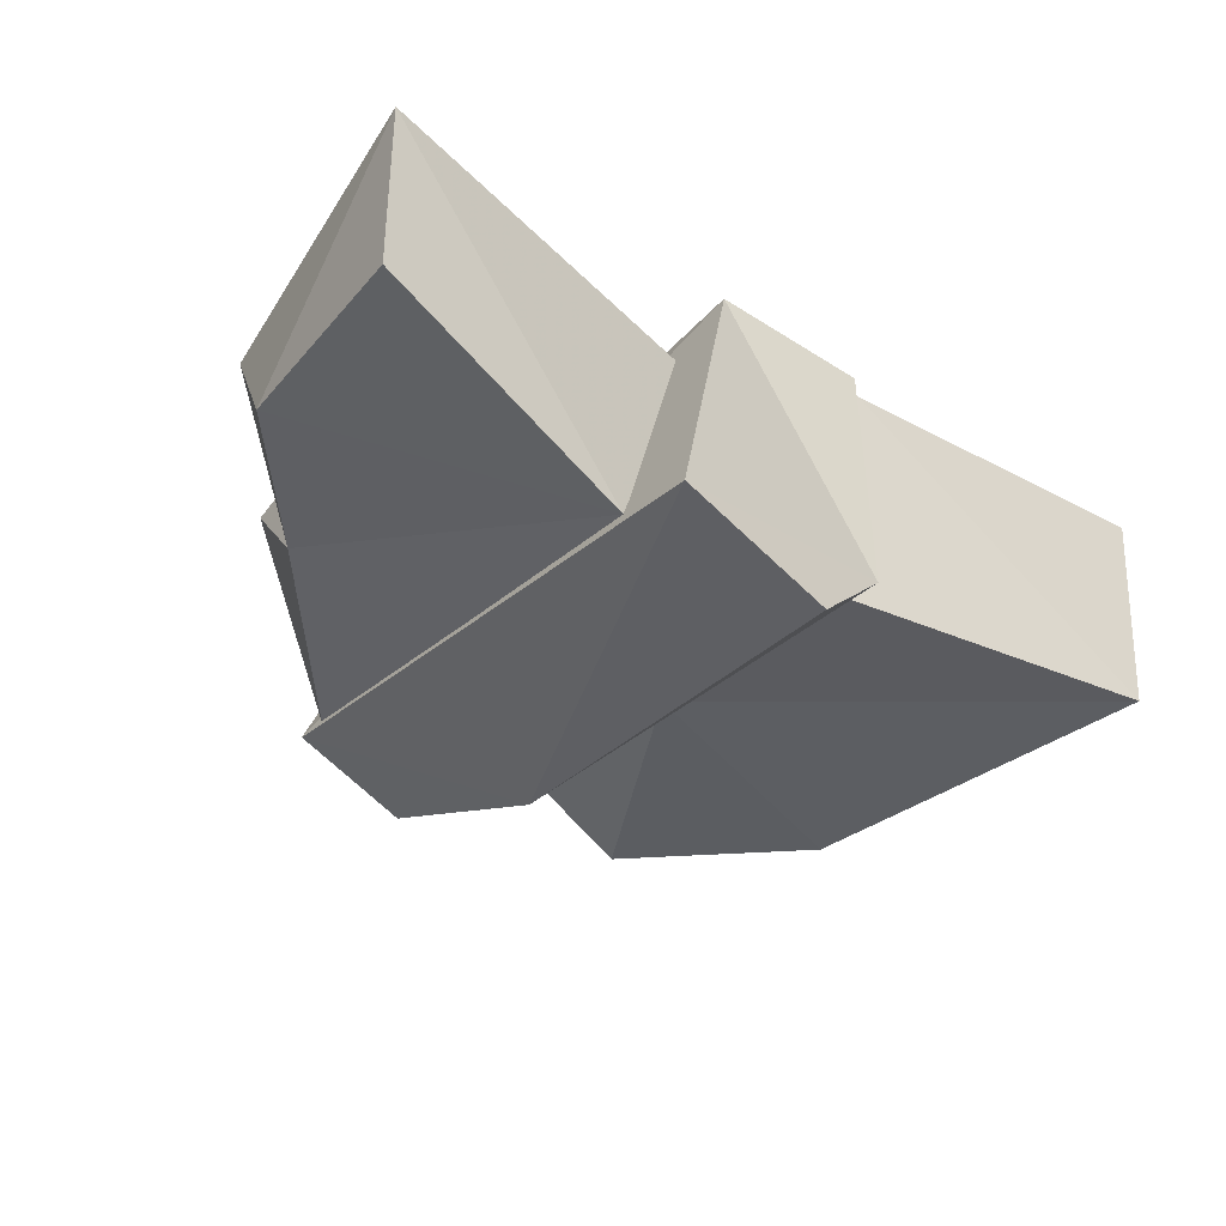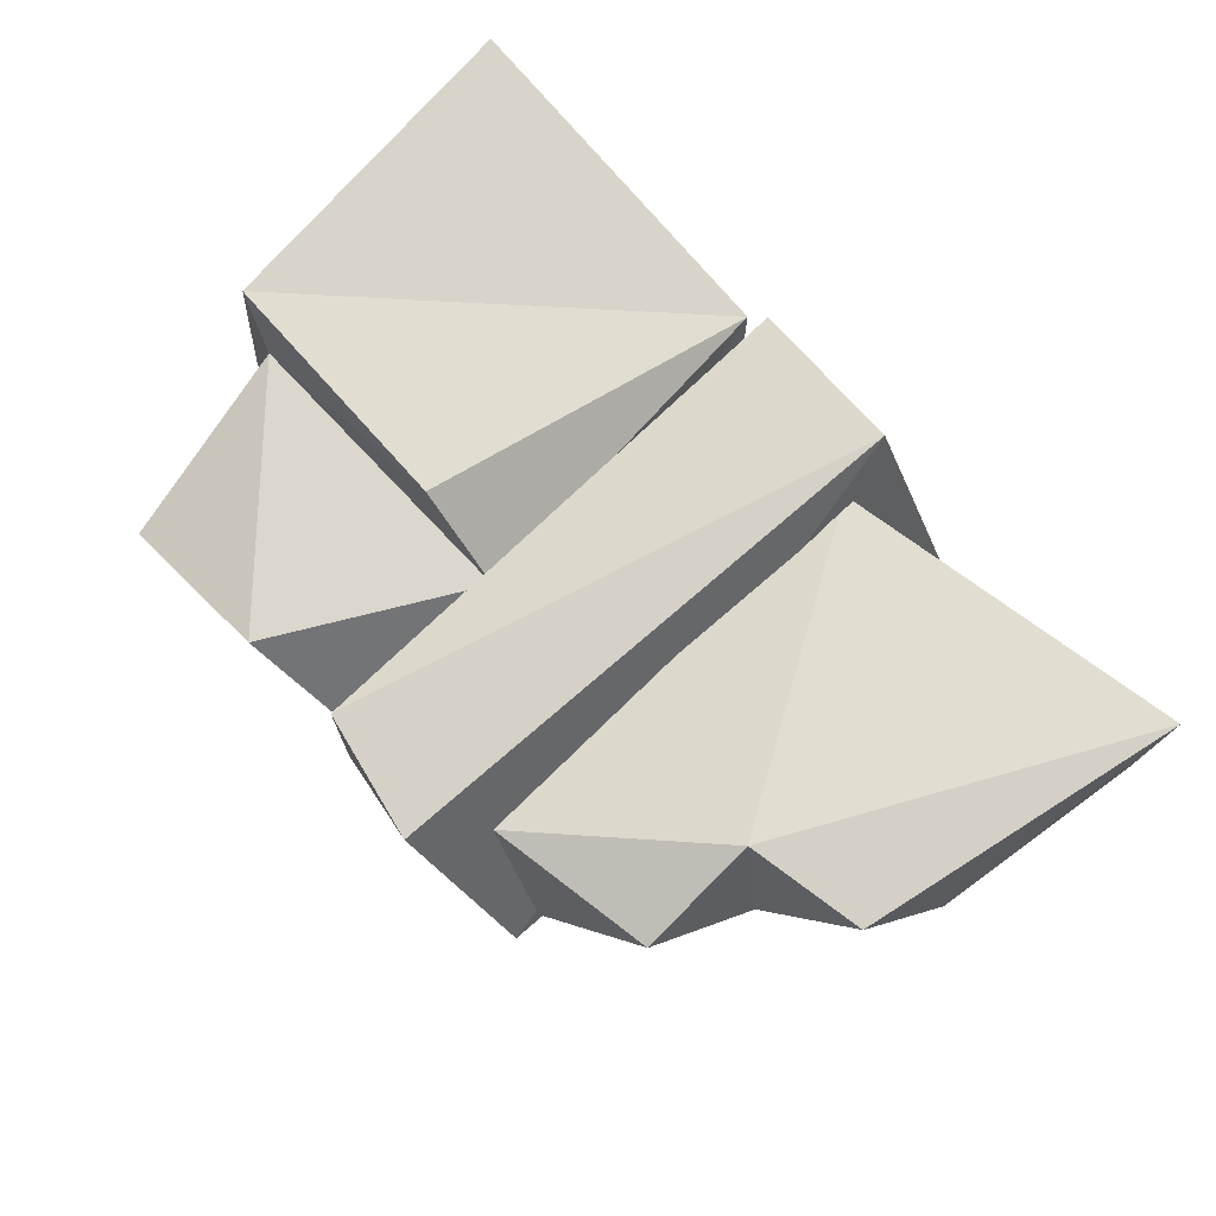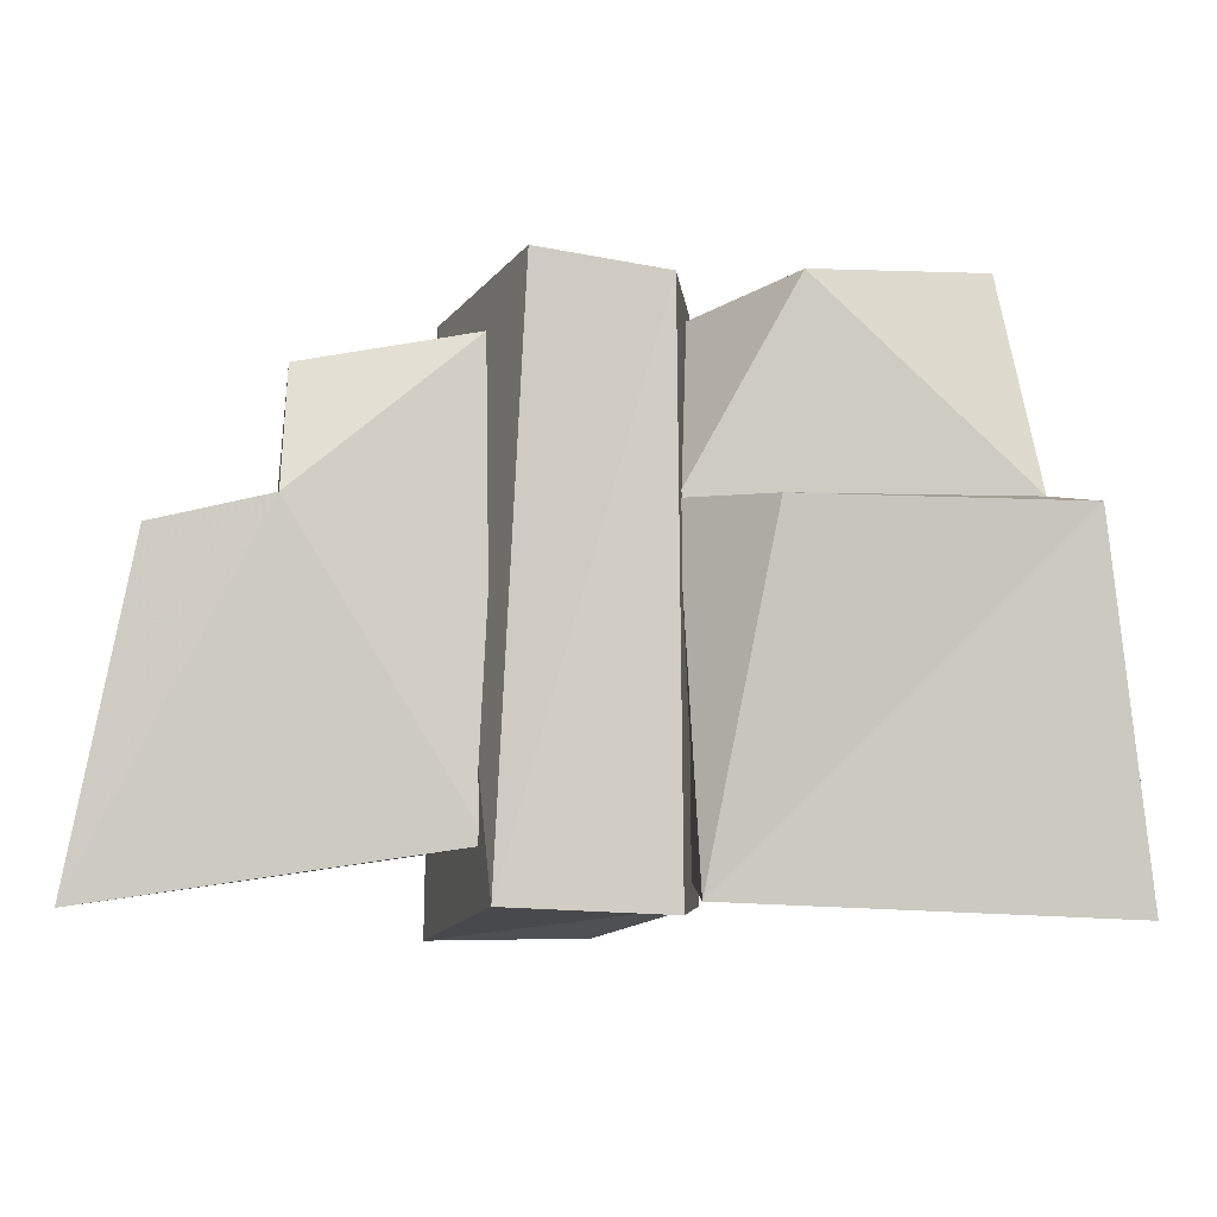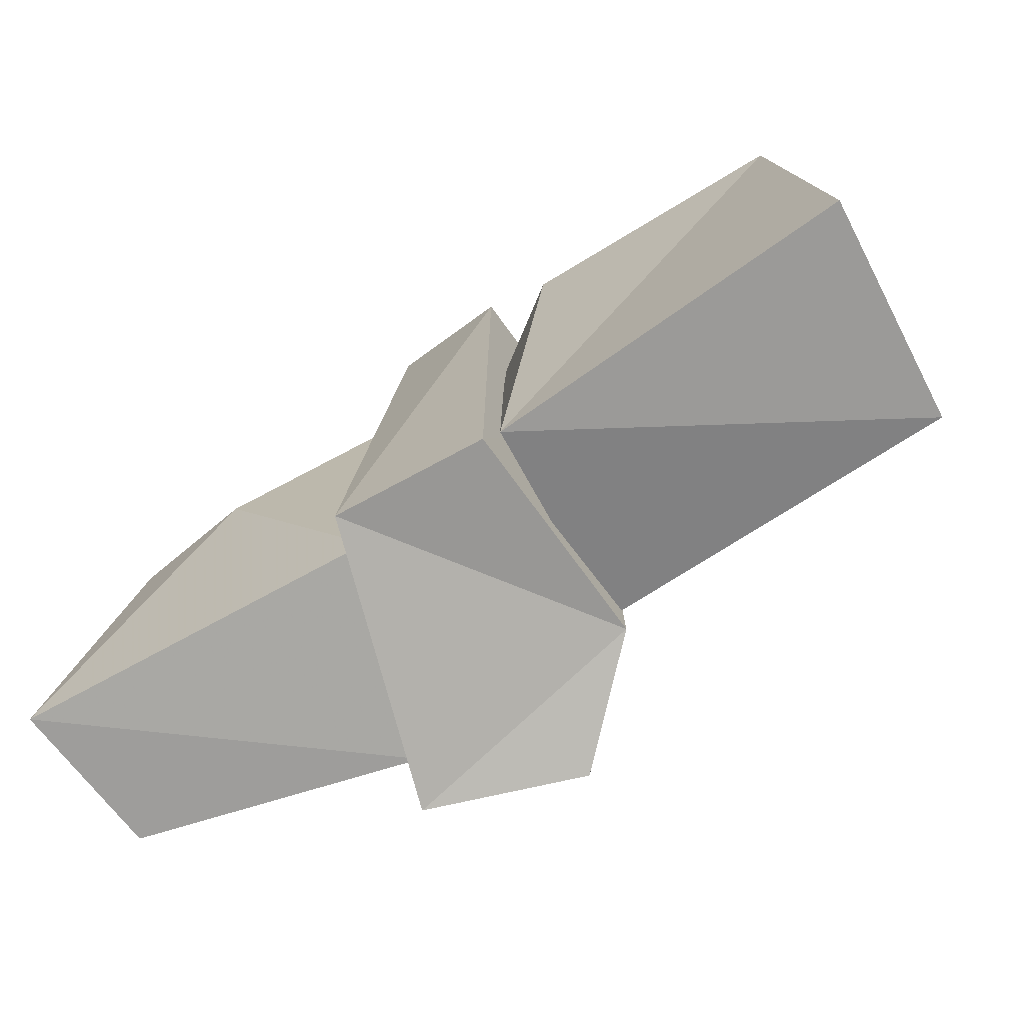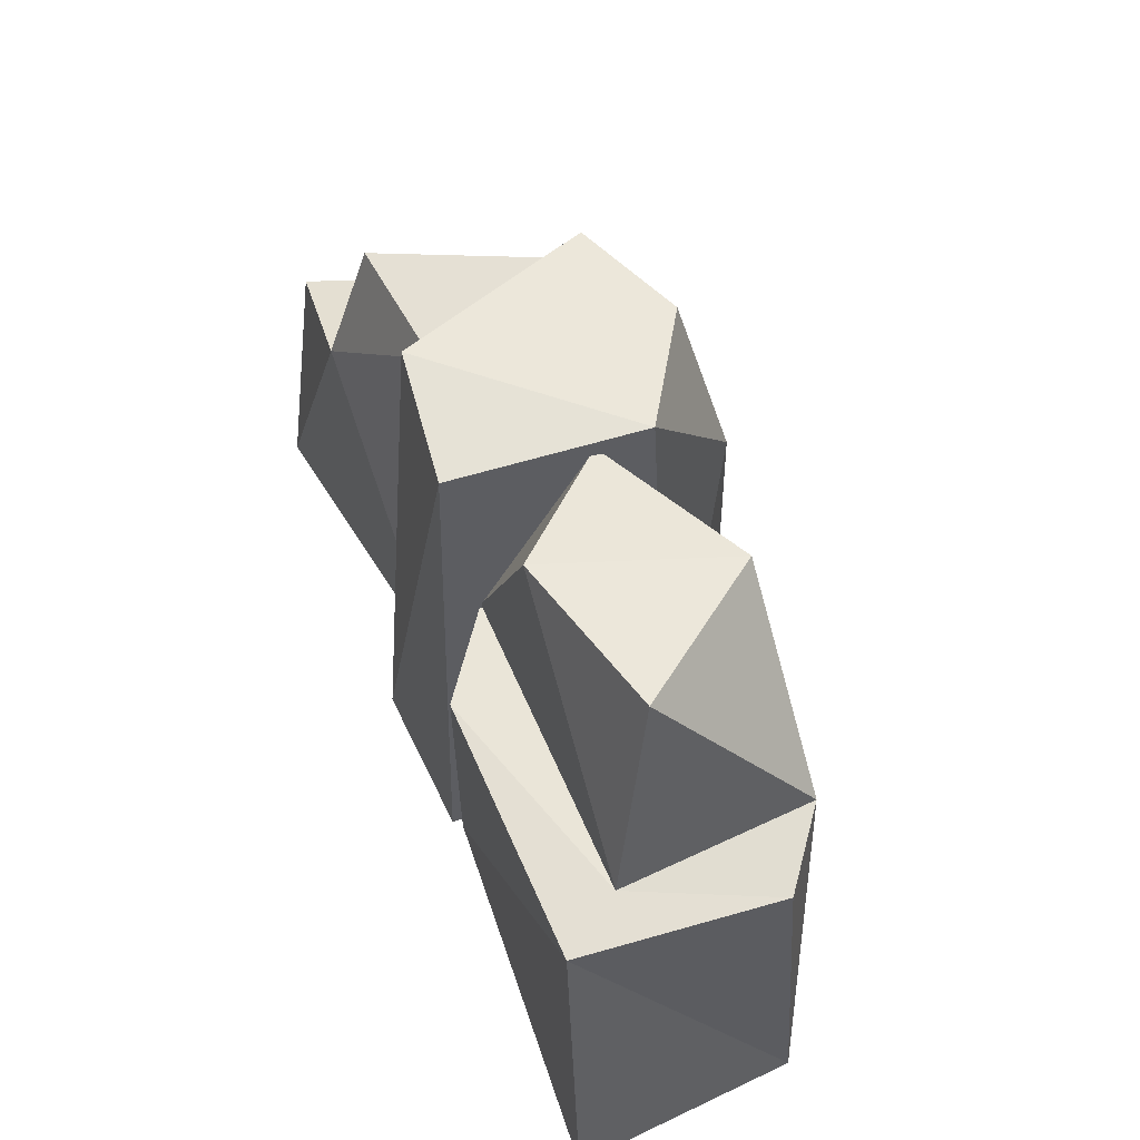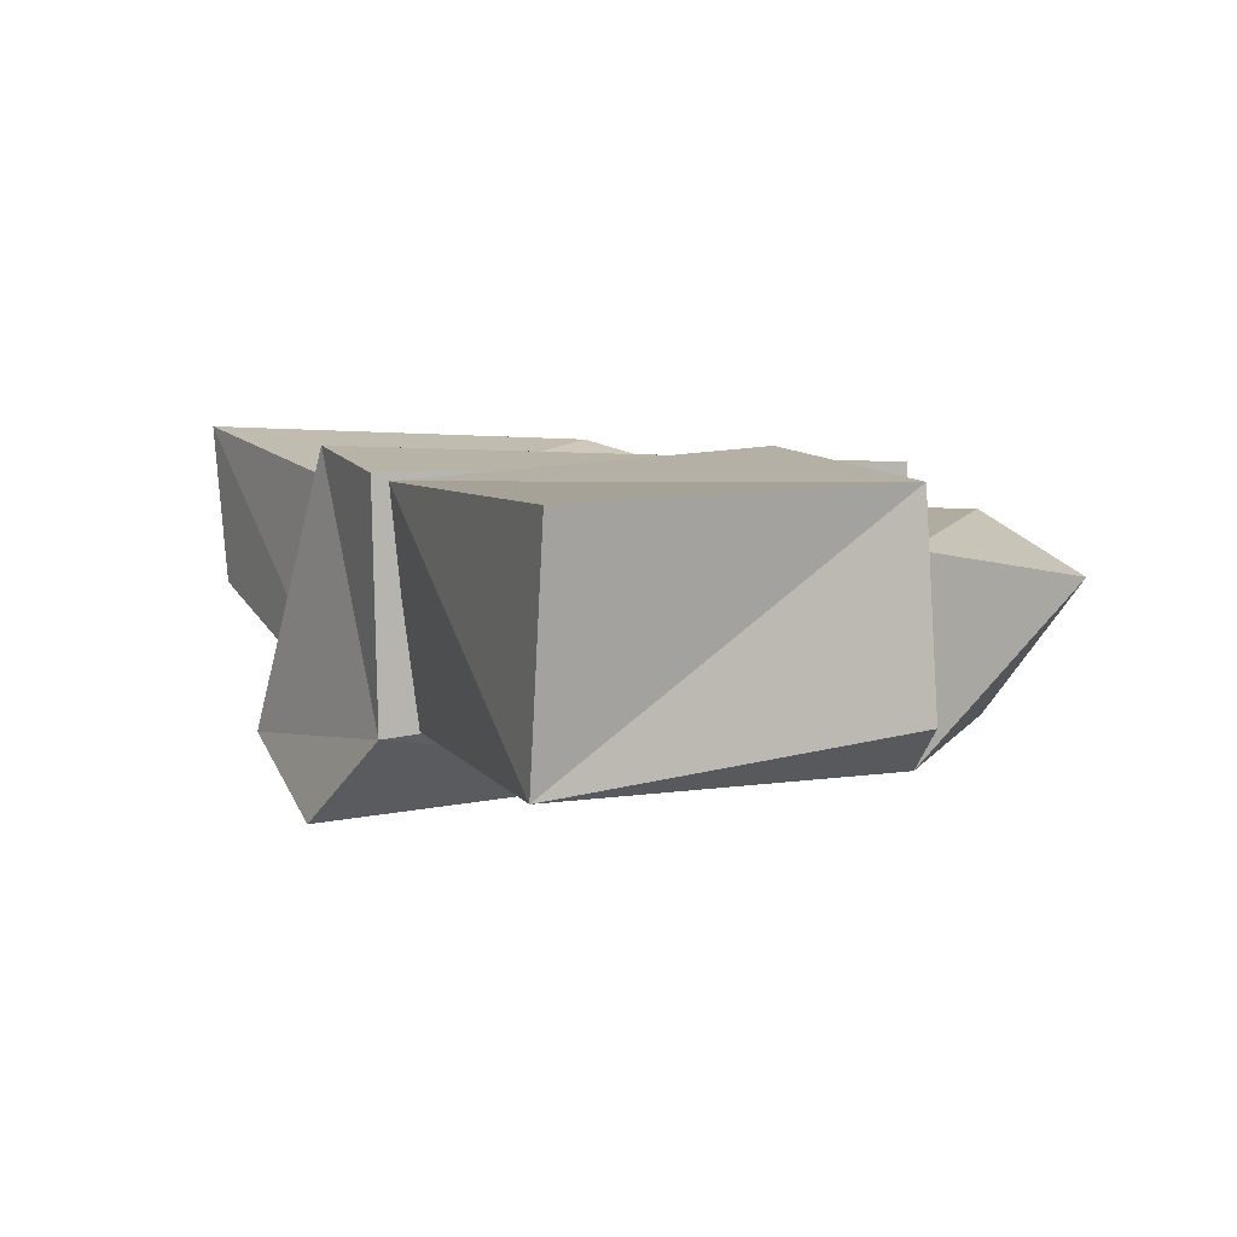
<metadata>
{"format":"obj","ext":"obj","renderer":"f3d","projection":"perspective","resolution":1024,"background":"white","views":[{"elev":-35.6,"azim":-40.2,"up":"+Z"},{"elev":73.2,"azim":-133.0,"up":"+Z"},{"elev":-5.0,"azim":2.8,"up":"+Y"},{"elev":-70.0,"azim":33.2,"up":"+Y"},{"elev":53.8,"azim":68.6,"up":"+Y"},{"elev":9.4,"azim":65.0,"up":"+Z"}]}
</metadata>
<code>
g Rock_Wall_01_Collider
v 0.5447 -0.7655 0.8758
v 2.44 1.111 0.9708
v 2.654 -0.8477 0.9846
v 2.529 -0.8656 -0.2884
v 0.4154 -0.5987 -0.399
v 0.4154 0.7057 -0.399
v 0.9322 1.158 1.008
v 0.4244 1.181 0.6574
v 2.216 1.18 0.6348
v 2.537 1.138 -0.1439
v 2.152 1.26 -0.434
v 1.055 2.313 0.6425
v 0.4152 2.161 0.03079
v 1.315 2.196 -0.4004
v 1.994 2.332 0.4033
v -0.943 -0.5649 -0.5585
v -2.35 0.522 0.02175
v -2.499 -0.7406 -0.03444
v -2.534 -0.7991 0.9153
v -1.677 1.247 -0.0706
v -2.178 1.067 0.7889
v -1.494 1.2 0.8447
v -0.479 -0.5007 0.6755
v -0.8649 2.08 -0.3906
v -1.5 1.881 0.5943
v -0.5211 2.038 0.5481
v 0.5134 -0.8297 -0.4165
v 0.05373 1.391 -0.8745
v -0.08052 -1.024 -0.965
v -0.9639 -1.024 -0.6435
v -0.4446 -0.7885 0.9711
v -0.8779 2.255 -0.4072
v 0.4764 2.259 -0.258
v -0.1985 2.27 -0.6609
v -0.2949 2.418 0.7653
v 0.4602 -0.8298 0.9115
v 0.4272 2.267 0.835
g Rock_Wall_01_Collider_0
f 3 2 1
f 1 4 3
f 3 4 2
f 4 1 5
f 4 5 6
f 6 5 1
f 1 2 7
f 8 1 7
f 8 6 1
f 2 9 7
f 7 9 8
f 4 10 2
f 2 10 9
f 4 11 10
f 11 4 6
f 10 11 9
f 8 9 12
f 13 6 8
f 8 12 13
f 14 6 13
f 14 11 6
f 13 12 14
f 15 9 11
f 11 14 15
f 15 12 9
f 14 12 15
f 18 17 16
f 16 19 18
f 17 18 19
f 16 17 20
f 21 17 19
f 21 20 17
f 19 22 21
f 20 21 22
f 23 19 16
f 19 23 22
f 20 24 16
f 16 24 23
f 22 25 20
f 25 24 20
f 23 26 22
f 24 26 23
f 25 22 26
f 24 25 26
f 29 28 27
f 30 29 27
f 29 30 28
f 31 30 27
f 30 32 28
f 32 30 31
f 28 33 27
f 28 32 34
f 33 28 34
f 32 35 34
f 32 31 35
f 33 34 35
f 31 27 36
f 27 33 36
f 37 35 31
f 36 37 31
f 37 33 35
f 33 37 36

</code>
